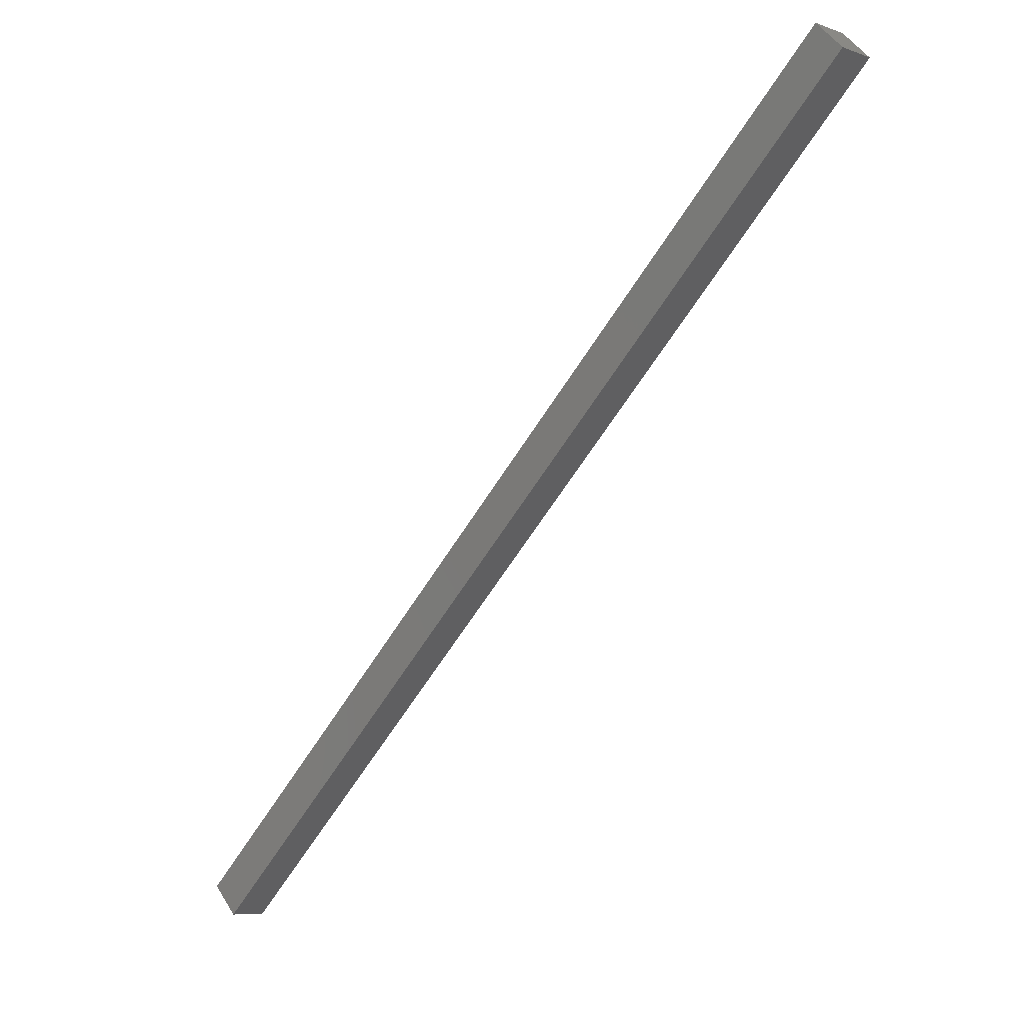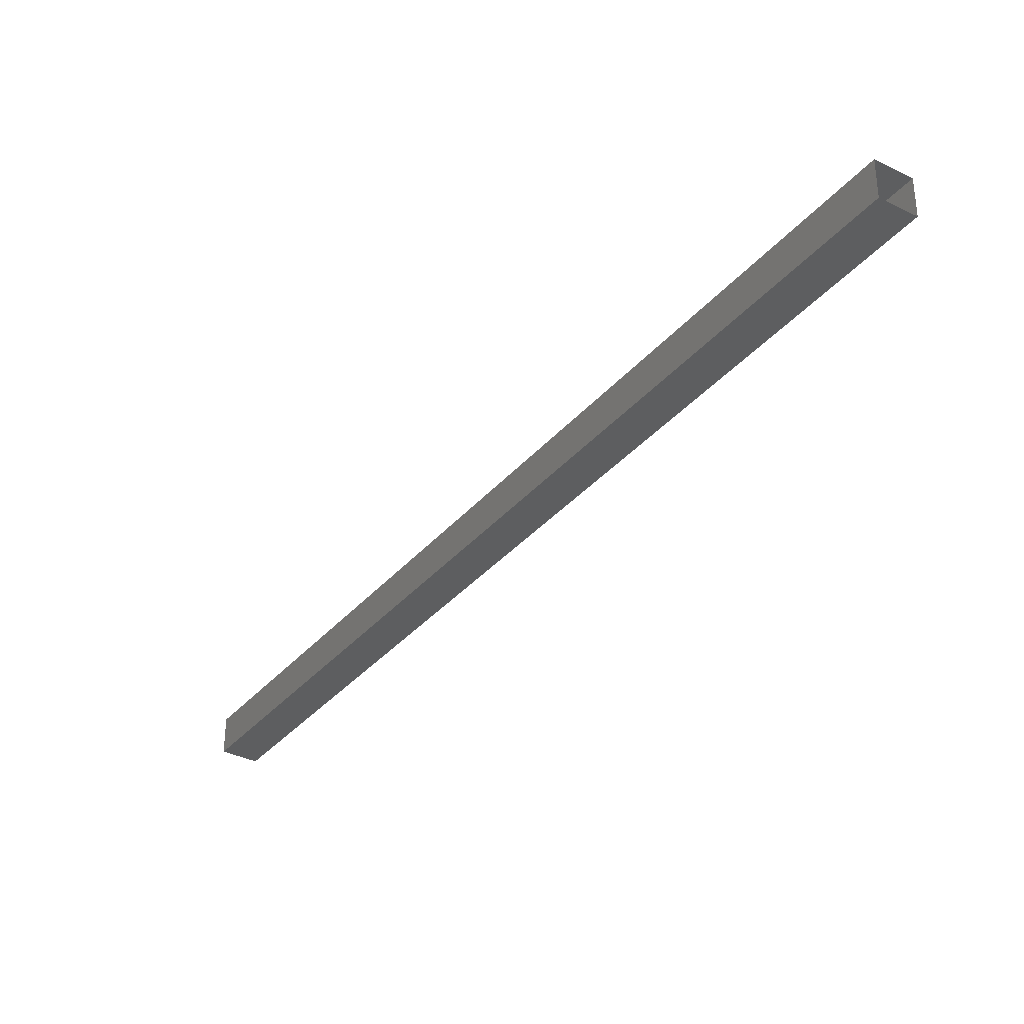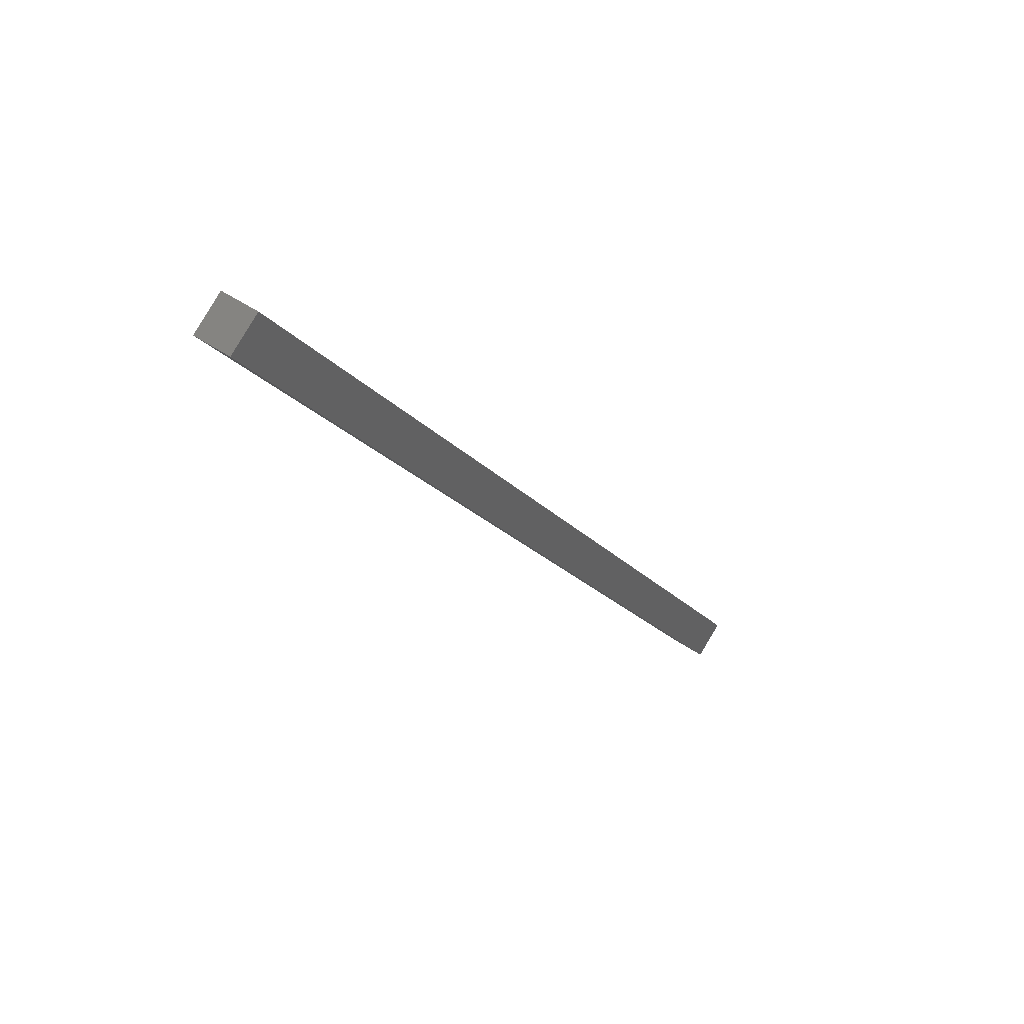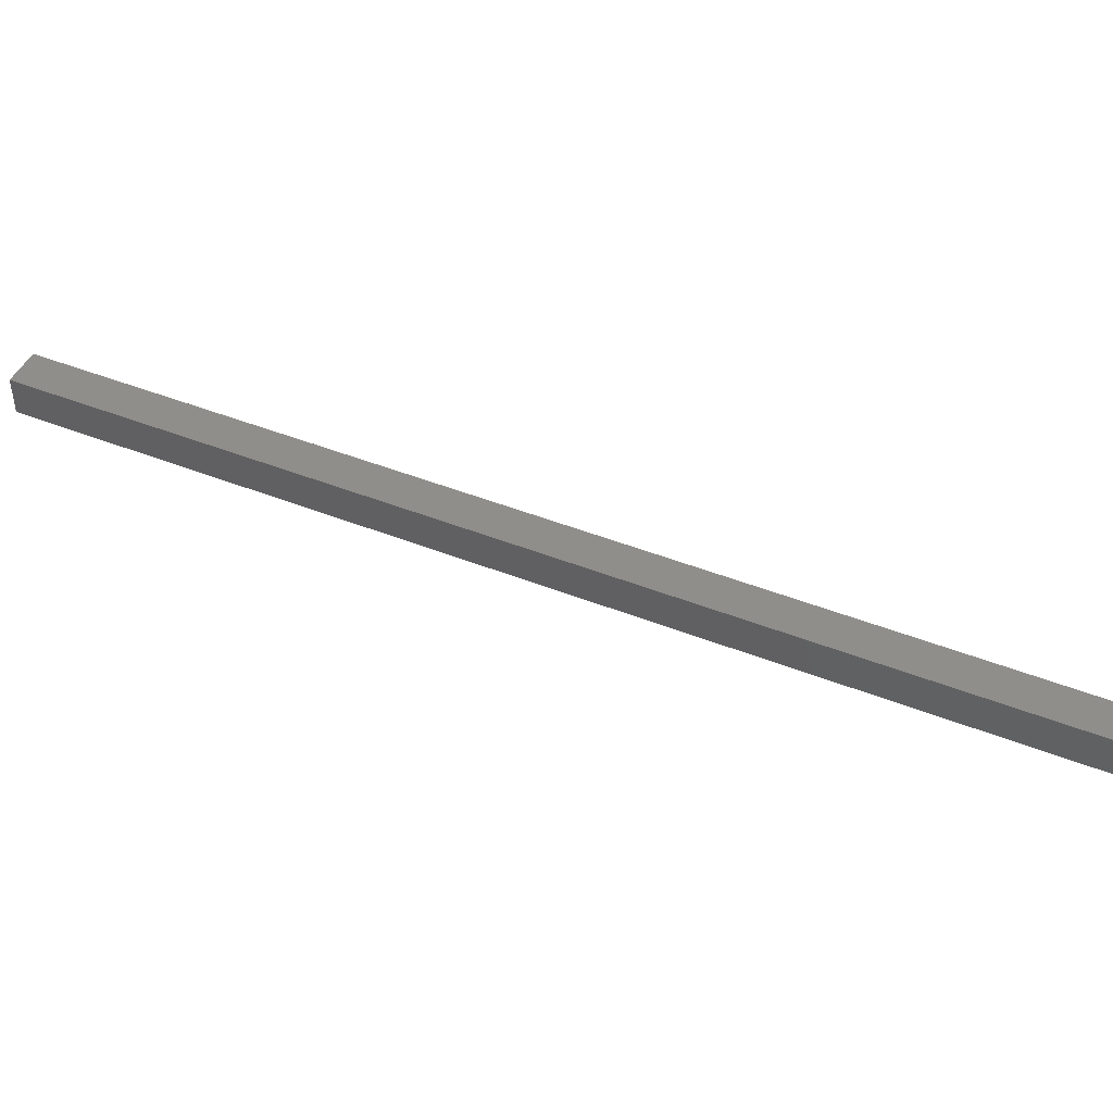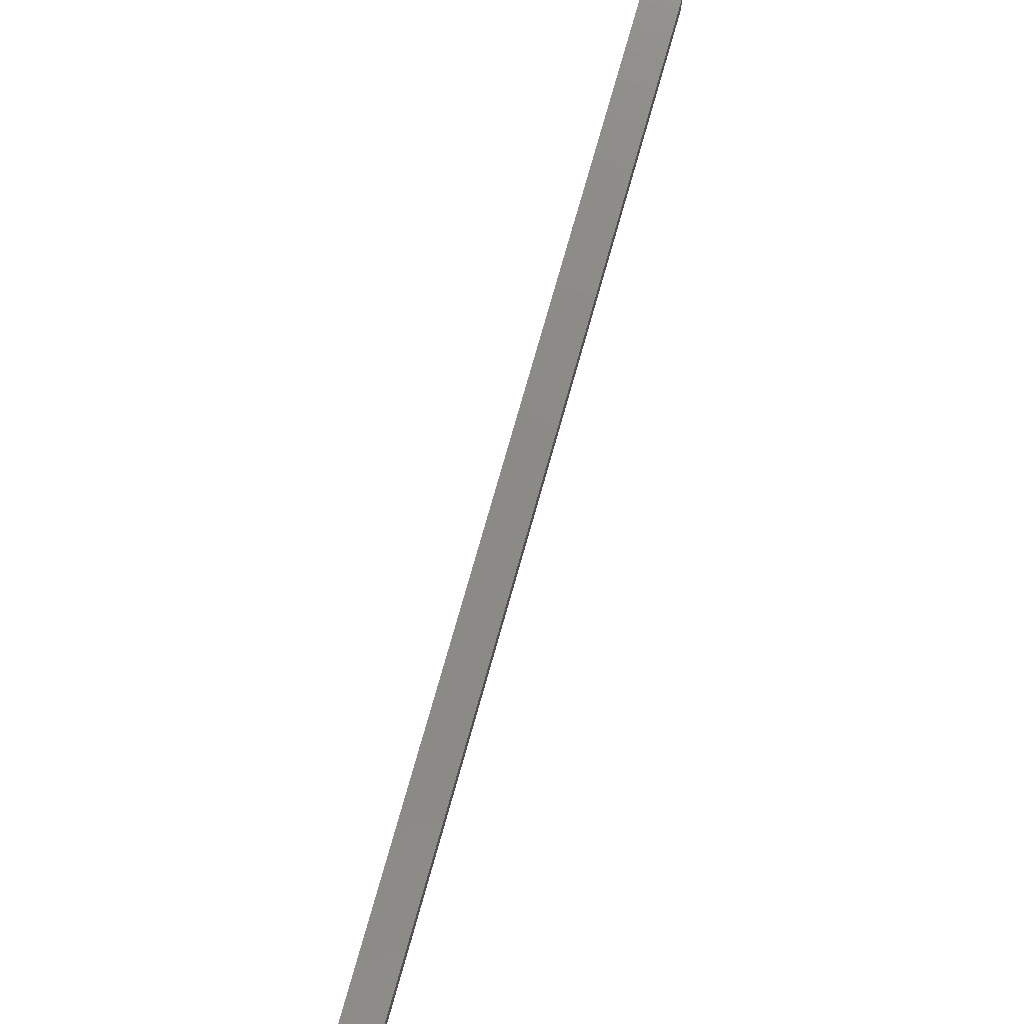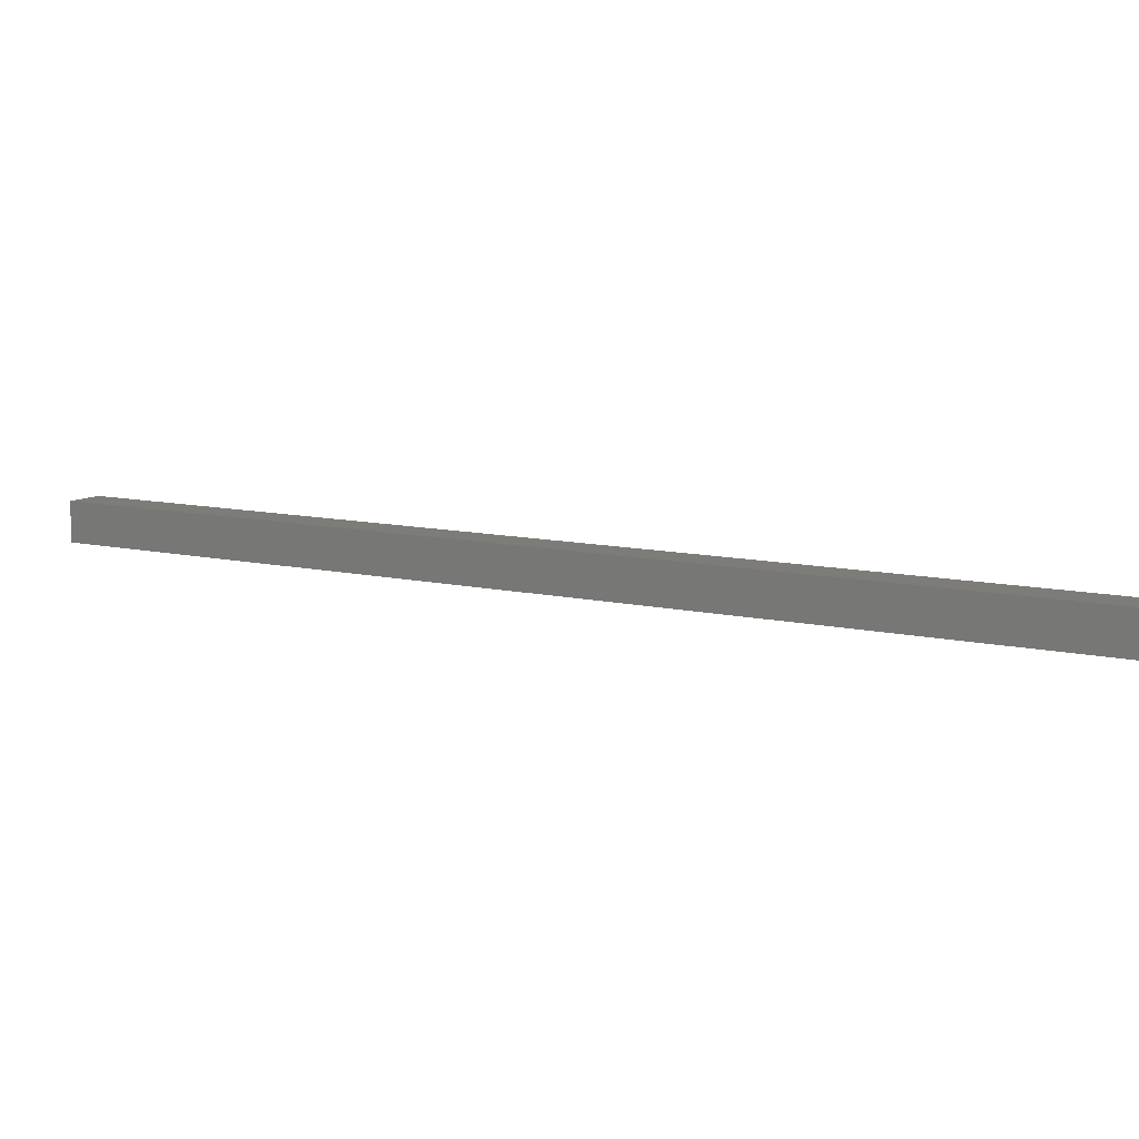
<metadata>
{"format":"stl","ext":"stl","renderer":"f3d","projection":"perspective","resolution":1024,"background":"white","views":[{"elev":48.8,"azim":149.6,"up":"+Z"},{"elev":-33.9,"azim":108.7,"up":"+Y"},{"elev":42.9,"azim":-49.8,"up":"+Z"},{"elev":45.9,"azim":-103.4,"up":"+Y"},{"elev":77.6,"azim":-21.9,"up":"+Y"},{"elev":9.8,"azim":-96.4,"up":"+Y"}]}
</metadata>
<code>
# stl→obj: 8 verts, 10 faces
v -847.1 -7.371 106.5
v -847.1 -8.371 106.5
v -830.4 -8.37 85.02
v -831.2 -8.37 84.41
v -830.4 -7.37 85.02
v -831.2 -7.37 84.41
v -847.9 -7.371 106
v -847.9 -8.371 106
f 1 2 3
f 3 2 4
f 3 5 1
f 1 5 6
f 6 7 1
f 4 7 6
f 8 7 4
f 4 2 8
f 8 2 7
f 7 2 1

</code>
